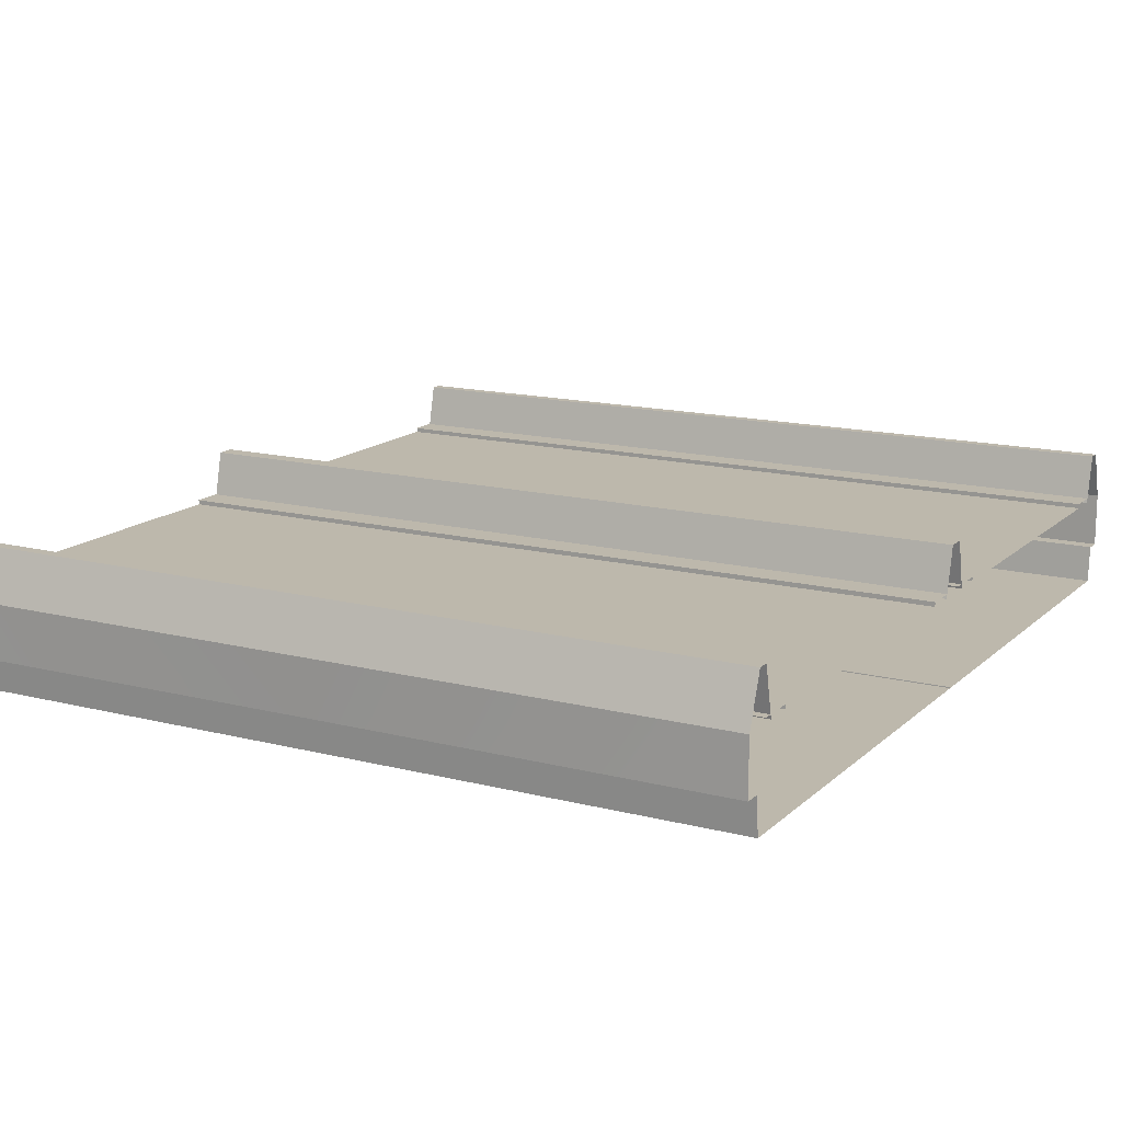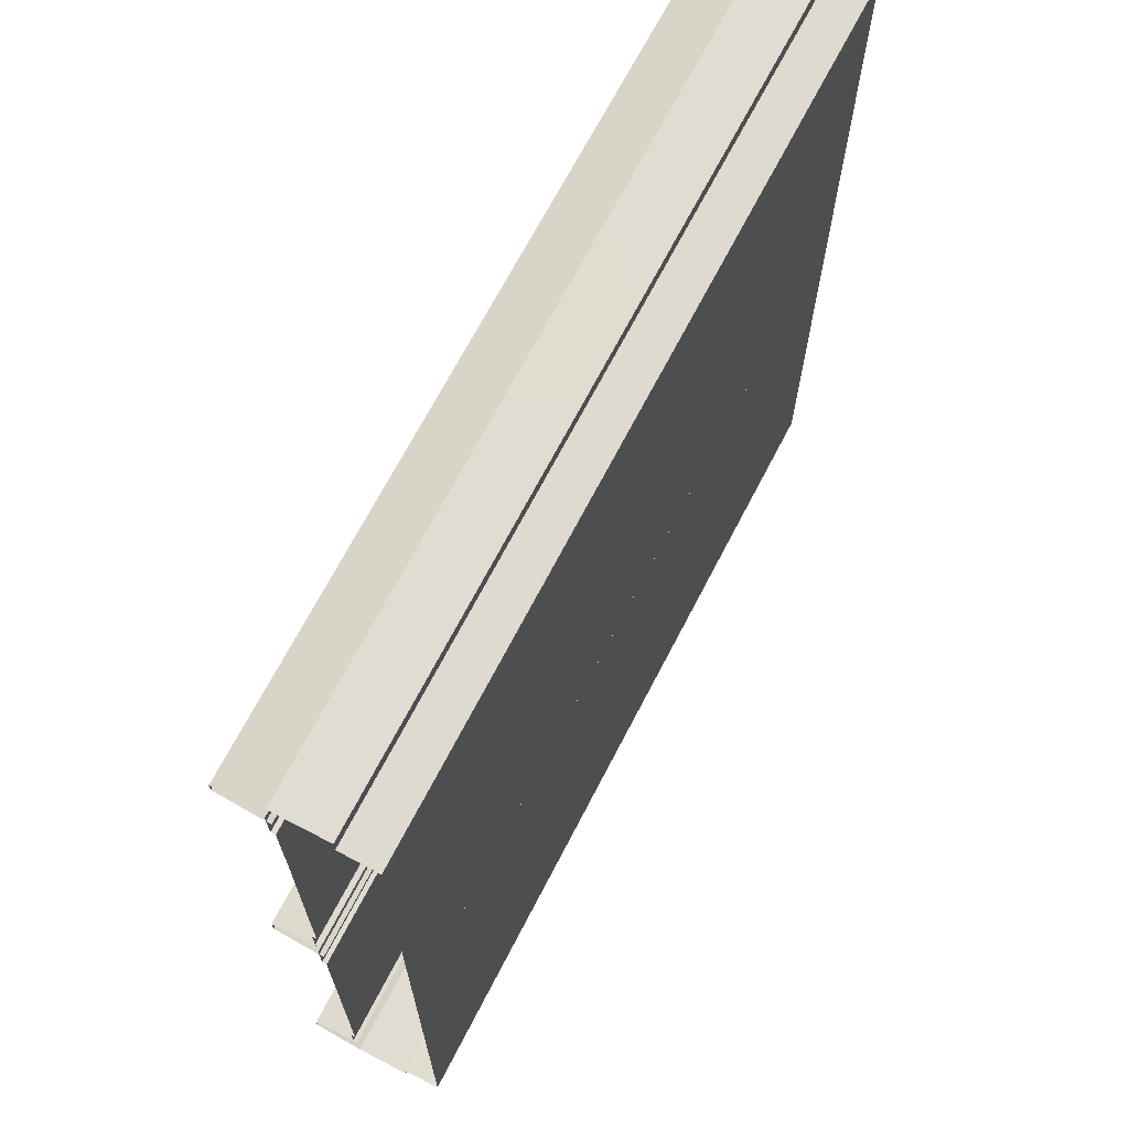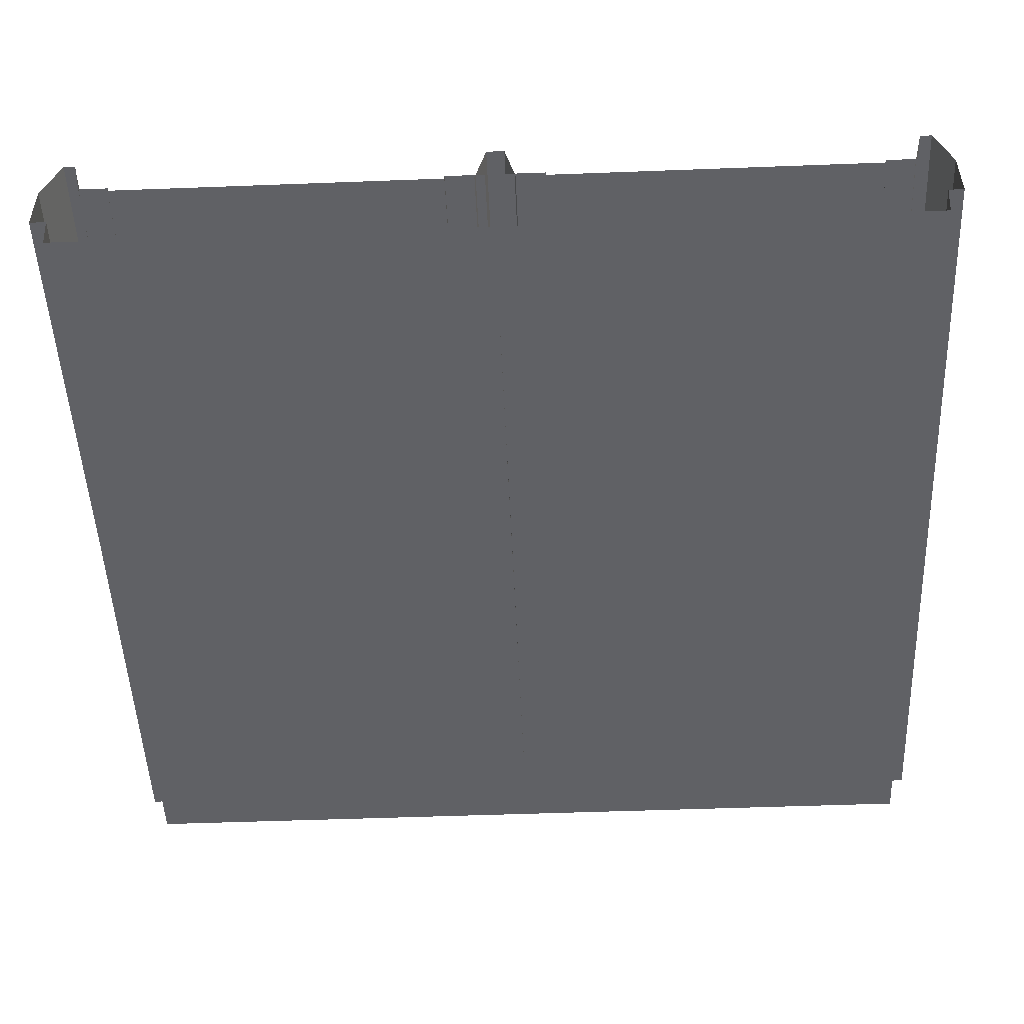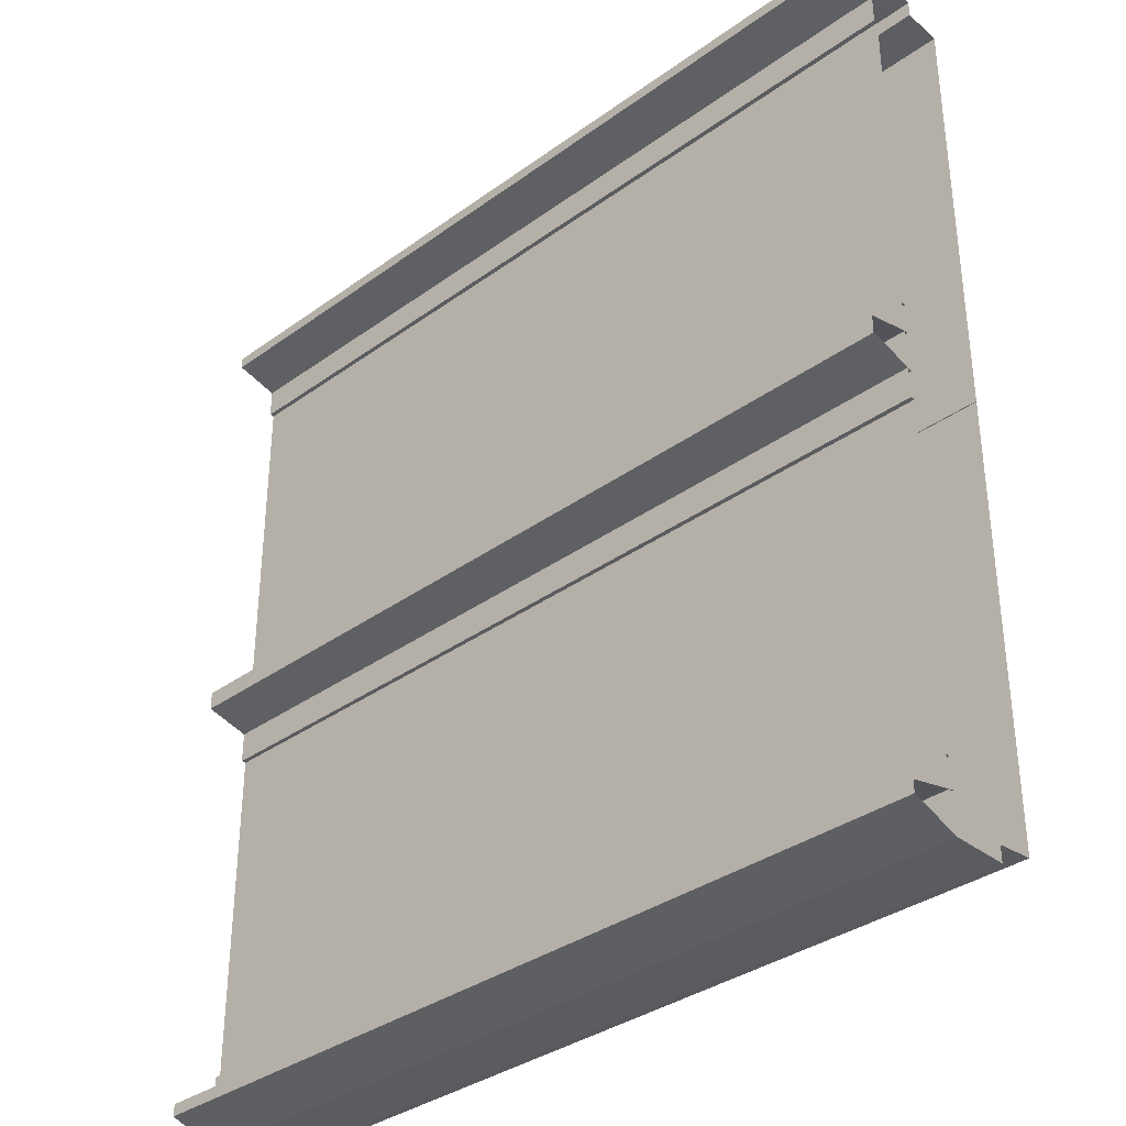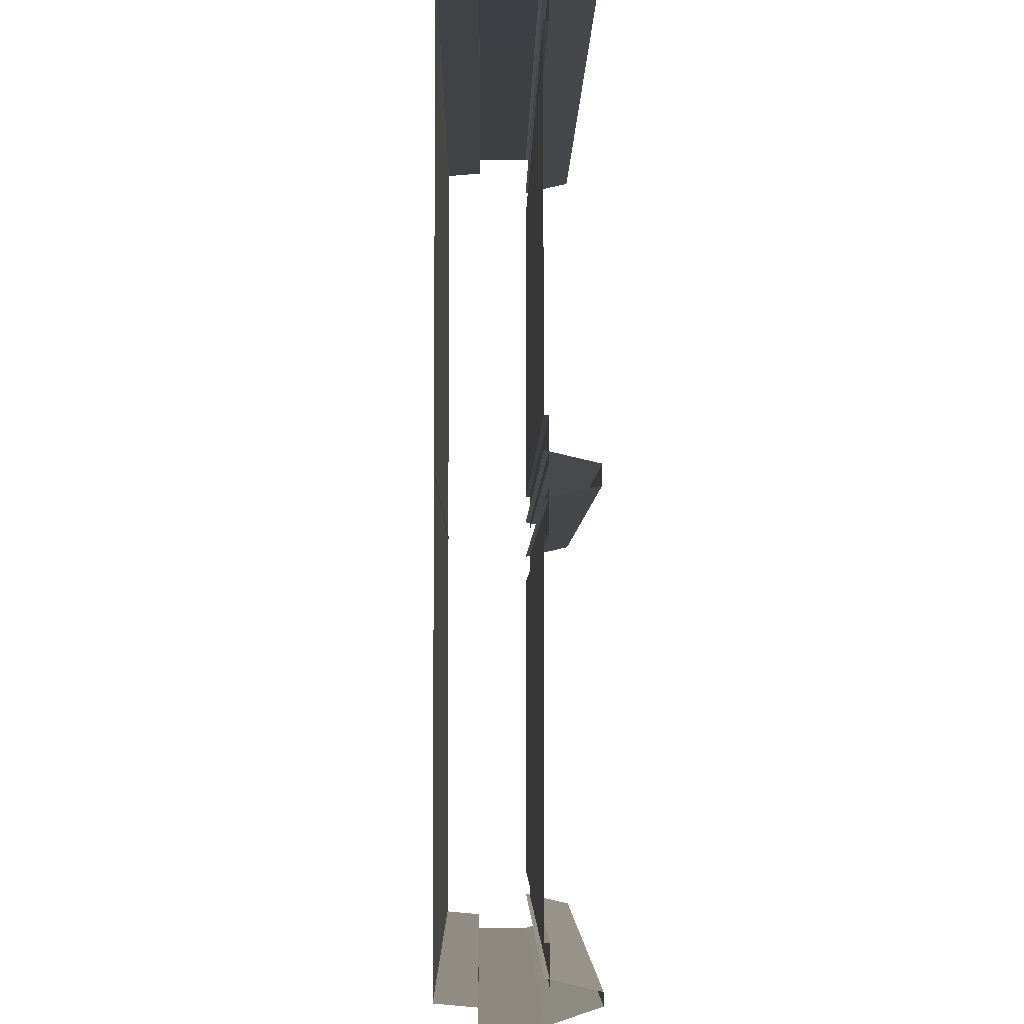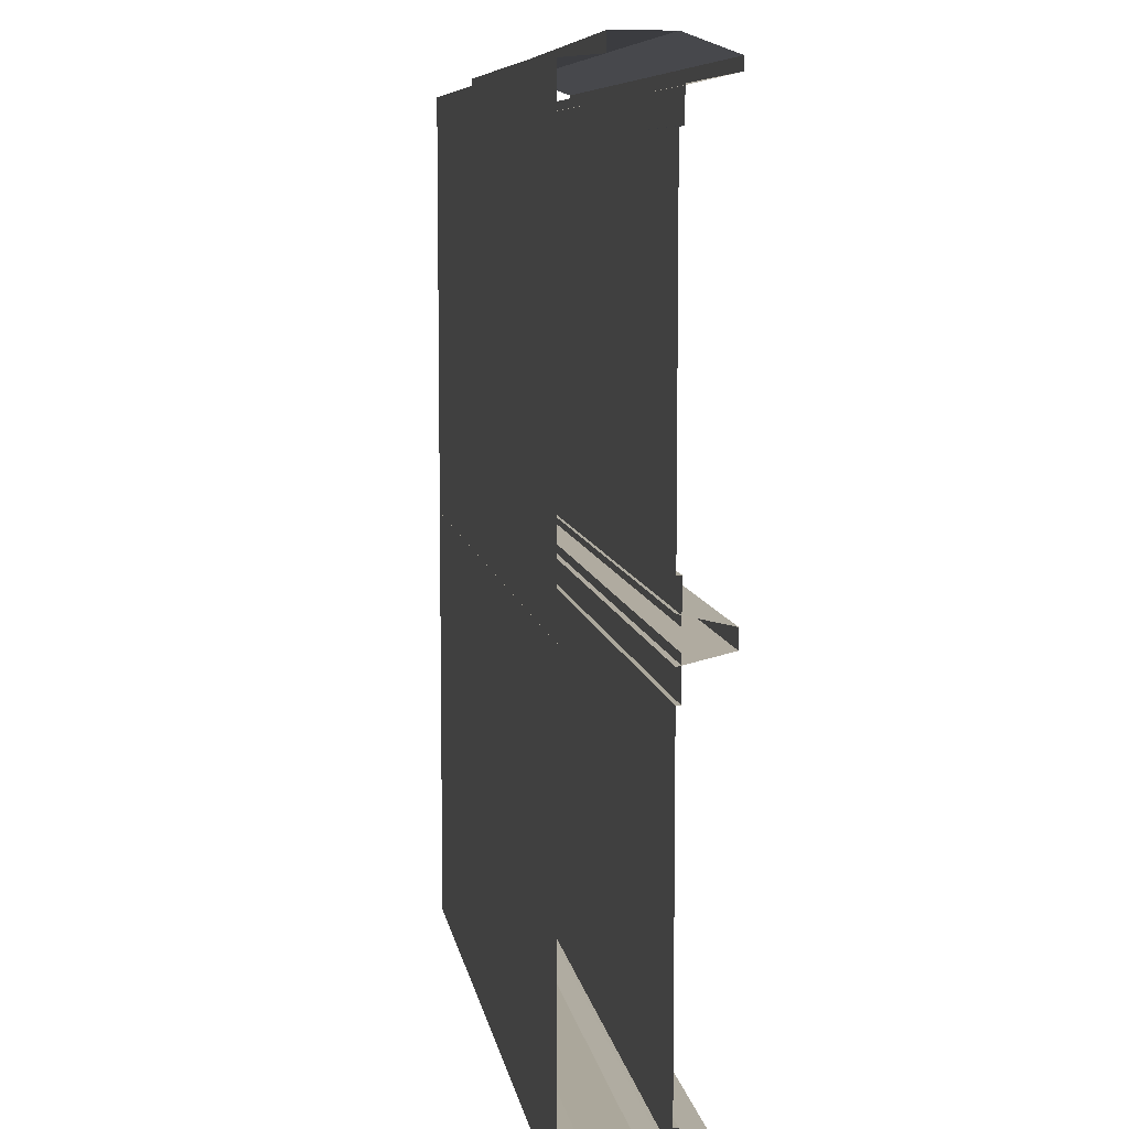
<metadata>
{"format":"obj","ext":"obj","renderer":"f3d","projection":"perspective","resolution":1024,"background":"white","views":[{"elev":14.8,"azim":28.9,"up":"+Y"},{"elev":69.0,"azim":-62.6,"up":"+Z"},{"elev":-50.1,"azim":92.4,"up":"+Y"},{"elev":-35.1,"azim":-136.2,"up":"+Z"},{"elev":-4.4,"azim":89.3,"up":"+Z"},{"elev":8.1,"azim":81.2,"up":"+Z"}]}
</metadata>
<code>
v -1.907e-05 -1.478e-05 45.15
v -20.91 -1.876 44.98
v -20.91 -1.574e-05 45.15
v -1.526e-05 -1.876 44.98
v -7.629e-05 2.751 46
v -20.91 -1.526e-05 45.92
v -20.91 2.751 46
v -7.629e-05 -1.526e-05 46
v -20.91 5.219 45.12
v -42 5.219 44.52
v -20.91 5.219 44.52
v -42 5.219 45.12
v -20.91 2.751 43.95
v -1.526e-05 5.219 44.52
v -20.91 5.219 44.52
v -1.526e-05 2.754 43.95
v -20.91 2.751 46
v -42 5.219 45.12
v -20.91 5.219 45.12
v -42 2.751 46
v -42 -1.478e-05 45.15
v -20.91 -1.876 44.98
v -42 -1.876 44.98
v -20.91 -1.574e-05 45.15
v -42 2.751 46
v -20.91 -1.526e-05 45.92
v -42 -1.431e-05 45.96
v -20.91 2.751 46
v -1.526e-05 5.219 45.12
v -20.91 5.219 44.52
v -1.526e-05 5.219 44.52
v -20.91 5.219 45.12
v -42 2.753 43.95
v -20.91 5.219 44.52
v -42 5.219 44.52
v -20.91 2.751 43.95
v -7.629e-05 2.751 46
v -20.91 5.219 45.12
v -1.526e-05 5.219 45.12
v -20.91 2.751 46
v -42 -1.478e-05 45.15
v -20.91 -1.526e-05 45.92
v -20.91 -1.574e-05 45.15
v -42 -1.431e-05 45.96
v -20.91 -1.574e-05 45.15
v -7.629e-05 -1.526e-05 46
v -1.907e-05 -1.478e-05 45.15
v -20.91 -1.526e-05 45.92
v -20.91 -1.876 34.61
v -42 -1.876 44.98
v -20.91 -1.876 44.98
v -42 -1.876 34.61
v -20.91 -1.876 34.61
v -1.526e-05 -1.876 44.98
v -1.144e-05 -1.876 34.61
v -20.91 -1.876 44.98
v -20.91 2.98 44.46
v -0.0005188 2.983 42.5
v -3.052e-05 2.983 44.46
v -20.91 2.98 42.5
v -42 2.98 42.5
v -42 2.982 44.46
v -42 2.753 42.5
v -20.91 2.98 42.5
v -42 2.98 42.5
v -20.92 2.751 42.5
v -0.0005188 2.983 42.5
v 4.578e-05 2.751 42.5
v -20.91 -1.876 22.98
v -1.526e-05 -1.826 22.97
v -20.91 -1.826 22.97
v -1.526e-05 -1.826 22.97
v -20.91 -1.876 22.98
v -1.526e-05 -1.876 22.97
v -20.91 2.751 24.01
v -1.526e-05 5.219 23.44
v -1.526e-05 2.754 24.01
v -20.91 5.219 23.44
v -42 2.753 24.01
v -20.91 5.219 23.44
v -20.91 2.751 24.01
v -42 5.219 23.44
v -20.91 -1.876 34.61
v -42 -1.876 22.97
v -42 -1.876 34.61
v -20.91 -1.876 22.98
v -20.91 -1.876 34.61
v -1.526e-05 -1.876 22.97
v -20.91 -1.876 22.98
v -1.144e-05 -1.876 34.61
v -20.91 2.98 23.48
v -3.052e-05 2.983 25.51
v -20.91 2.98 25.51
v -3.052e-05 2.983 23.48
v -42 2.98 25.51
v -42 2.982 23.48
v -42 2.753 25.51
v -20.91 2.98 25.51
v -20.92 2.751 25.51
v -42 2.98 25.51
v -3.052e-05 2.983 25.51
v -0.01851 2.754 25.51
v -41.98 2.75 37.68
v -20.92 2.751 29.97
v -20.91 2.748 37.68
v -42 2.753 29.97
v -20.91 2.748 37.68
v 0.0001297 2.754 29.97
v 0.0001297 2.751 37.68
v -20.92 2.751 29.97
v -42 2.753 41.7
v -20.91 2.748 37.68
v -20.93 2.751 41.7
v -41.98 2.75 37.68
v -20.93 2.751 41.7
v 0.0001297 2.751 37.68
v 0.0001297 2.754 41.7
v -20.91 2.748 37.68
v -42 2.753 42.5
v -20.93 2.751 41.93
v -20.93 2.751 42.5
v -42 2.753 41.93
v 0.0001297 2.754 41.93
v 0.0001297 2.754 42.5
v -42 2.753 41.93
v -20.93 2.751 41.7
v -20.93 2.751 41.93
v -42 2.753 41.7
v -20.93 2.751 41.93
v 0.0001297 2.754 41.7
v 0.0001297 2.754 41.93
v -20.93 2.751 41.7
v -42 2.753 29.97
v -20.92 2.751 26.23
v -20.92 2.751 29.97
v -42 2.753 26.23
v -20.92 2.751 29.97
v 0.0001297 2.754 26.23
v 0.0001297 2.754 29.97
v -20.92 2.751 26.23
v -42 2.753 26.23
v -20.92 2.751 26
v -20.92 2.751 26.23
v -42 2.753 26
v 0.0001297 2.754 26
v 0.0001297 2.754 26.23
v -42 2.753 26
v -20.92 2.751 25.51
v -20.92 2.751 26
v -42 2.753 25.51
v 0.0001297 2.754 25.51
v 0.0001297 2.754 26
v -42 5.219 23.44
v -20.91 5.219 22.97
v -20.91 5.219 23.44
v -42 5.219 22.97
v -20.91 -1.876 22.98
v -42 -1.826 22.97
v -42 -1.876 22.97
v -42 -1.826 22.97
v -20.91 -1.876 22.98
v -20.91 -1.826 22.97
v -20.91 5.219 23.44
v -1.526e-05 5.219 22.97
v -1.526e-05 5.219 23.44
v -20.91 5.219 22.97
v -1.526e-05 -1.478e-05 0.7915
v -20.91 -1.876 0.9612
v -1.526e-05 -1.876 0.9612
v -20.91 -1.574e-05 0.7915
v 0.0001678 2.751 1.907e-06
v -20.91 -1.526e-05 -5.913e-05
v 0.0001678 -1.526e-05 1.907e-06
v -20.91 2.751 -5.913e-05
v -20.91 5.219 0.8254
v -42 5.219 1.418
v -42 5.219 0.8254
v -20.91 5.219 1.418
v -20.91 2.751 1.989
v -1.526e-05 5.219 1.418
v -1.526e-05 2.754 1.989
v -20.91 5.219 1.418
v -20.91 2.751 -5.913e-05
v -42 5.219 0.8254
v -42 2.751 -5.913e-05
v -20.91 5.219 0.8254
v -42 -1.478e-05 0.7915
v -20.91 -1.876 0.9612
v -20.91 -1.574e-05 0.7915
v -42 -1.876 0.9612
v -42 2.751 -5.913e-05
v -20.91 -1.526e-05 -5.913e-05
v -20.91 2.751 -5.913e-05
v -42 -1.431e-05 -5.913e-05
v -1.526e-05 5.219 0.8254
v -20.91 5.219 1.418
v -20.91 5.219 0.8254
v -1.526e-05 5.219 1.418
v -42 2.753 1.989
v -20.91 5.219 1.418
v -20.91 2.751 1.989
v -42 5.219 1.418
v 0.0001678 2.751 1.907e-06
v -20.91 5.219 0.8254
v -20.91 2.751 -5.913e-05
v -1.526e-05 5.219 0.8254
v -42 -1.478e-05 0.7915
v -20.91 -1.526e-05 -5.913e-05
v -42 -1.431e-05 -5.913e-05
v -20.91 -1.574e-05 0.7915
v -20.91 -1.574e-05 0.7915
v 0.0001678 -1.526e-05 1.907e-06
v -20.91 -1.526e-05 -5.913e-05
v -1.526e-05 -1.478e-05 0.7915
v -20.91 -1.876 11.33
v -42 -1.876 0.9612
v -42 -1.876 11.33
v -20.91 -1.876 0.9612
v -20.91 -1.876 11.33
v -1.526e-05 -1.876 0.9612
v -20.91 -1.876 0.9612
v -1.526e-05 -1.876 11.33
v -20.91 2.98 1.59
v -3.052e-05 2.983 3.441
v -20.91 2.98 3.441
v -3.052e-05 2.983 1.59
v -42 2.98 3.441
v -42 2.982 1.481
v -42 2.753 3.441
v -20.91 2.98 3.441
v -20.92 2.751 3.441
v -42 2.98 3.441
v -3.052e-05 2.983 3.441
v -0.01851 2.754 3.441
v -20.91 -1.876 22.97
v -1.526e-05 -1.826 22.97
v -1.526e-05 -1.876 22.97
v -1.526e-05 -1.826 22.97
v -20.91 -1.876 22.97
v -20.91 -1.826 22.97
v -20.91 2.751 21.94
v -1.526e-05 5.219 22.51
v -20.91 5.219 22.51
v -1.526e-05 2.754 21.94
v -42 2.753 21.94
v -20.91 5.219 22.51
v -42 5.219 22.51
v -20.91 2.751 21.94
v -20.91 -1.876 11.33
v -42 -1.876 22.97
v -20.91 -1.876 22.97
v -42 -1.876 11.33
v -20.91 -1.876 11.33
v -1.526e-05 -1.876 22.97
v -1.526e-05 -1.876 11.33
v -20.91 -1.876 22.97
v -20.91 2.98 22.46
v -3.052e-05 2.983 20.43
v -3.052e-05 2.983 22.46
v -20.91 2.98 20.43
v -42 2.98 20.43
v -42 2.982 22.46
v -42 2.753 20.43
v -20.91 2.98 20.43
v -42 2.98 20.43
v -20.92 2.751 20.43
v -3.052e-05 2.983 20.43
v -0.01851 2.754 20.43
v -42 2.753 8.265
v -20.92 2.751 15.98
v -42 2.753 15.98
v -20.92 2.751 8.265
v -20.92 2.751 8.265
v 0.0001068 2.754 15.98
v -20.92 2.751 15.98
v 0.0005264 2.754 8.265
v -42 2.753 4.246
v -20.92 2.751 8.265
v -42 2.753 8.265
v -20.93 2.751 4.246
v -20.93 2.751 4.246
v 0.0005264 2.754 8.265
v -20.92 2.751 8.265
v 0.0004578 2.754 4.246
v -42 2.753 3.367
v -20.93 2.751 4.01
v -42 2.753 4.01
v -20.93 2.751 3.367
v 0.0004578 2.754 4.01
v 0.0004578 2.754 3.367
v -42 2.753 4.01
v -20.93 2.751 4.246
v -42 2.753 4.246
v -20.93 2.751 4.01
v -20.93 2.751 4.01
v 0.0004578 2.754 4.246
v -20.93 2.751 4.246
v 0.0004578 2.754 4.01
v -42 2.753 15.98
v -20.92 2.751 19.72
v -42 2.753 19.72
v -20.92 2.751 15.98
v -20.92 2.751 15.98
v 0.0001068 2.754 19.72
v -20.92 2.751 19.72
v 0.0001068 2.754 15.98
v -42 2.753 19.72
v -20.92 2.751 19.94
v -42 2.753 19.94
v -20.92 2.751 19.72
v 0.0001068 2.754 19.94
v 0.0001068 2.754 19.72
v -42 2.753 19.94
v -20.92 2.751 20.43
v -42 2.753 20.43
v -20.92 2.751 19.94
v 0.0001068 2.754 20.43
v 0.0001068 2.754 19.94
v -42 5.219 22.51
v -20.91 5.219 22.97
v -42 5.219 22.97
v -20.91 5.219 22.51
v -20.91 -1.876 22.97
v -42 -1.826 22.97
v -20.91 -1.826 22.97
v -42 -1.826 22.97
v -20.91 -1.876 22.97
v -42 -1.876 22.97
v -20.91 5.219 22.51
v -1.526e-05 5.219 22.97
v -20.91 5.219 22.97
v -1.526e-05 5.219 22.51
g Bridge_Ramps_4Lanes_01
f 3 2 1
f 4 1 2
f 7 6 5
f 8 5 6
f 11 10 9
f 12 9 10
f 15 14 13
f 16 13 14
f 19 18 17
f 20 17 18
f 23 22 21
f 24 21 22
f 27 26 25
f 28 25 26
f 31 30 29
f 32 29 30
f 35 34 33
f 36 33 34
f 39 38 37
f 40 37 38
f 43 42 41
f 44 41 42
f 47 46 45
f 48 45 46
f 51 50 49
f 52 49 50
f 55 54 53
f 56 53 54
f 59 58 57
f 60 57 58
f 60 61 57
f 62 57 61
f 65 64 63
f 66 63 64
f 64 67 66
f 68 66 67
f 71 70 69
f 74 73 72
f 77 76 75
f 78 75 76
f 81 80 79
f 82 79 80
f 85 84 83
f 86 83 84
f 89 88 87
f 90 87 88
f 93 92 91
f 94 91 92
f 93 91 95
f 96 95 91
f 99 98 97
f 100 97 98
f 98 99 101
f 102 101 99
f 105 104 103
f 106 103 104
f 109 108 107
f 110 107 108
f 113 112 111
f 114 111 112
f 117 116 115
f 118 115 116
f 121 120 119
f 122 119 120
f 120 121 123
f 124 123 121
f 127 126 125
f 128 125 126
f 131 130 129
f 132 129 130
f 135 134 133
f 136 133 134
f 139 138 137
f 140 137 138
f 143 142 141
f 144 141 142
f 142 143 145
f 146 145 143
f 149 148 147
f 150 147 148
f 148 149 151
f 152 151 149
f 155 154 153
f 156 153 154
f 159 158 157
f 162 161 160
f 165 164 163
f 166 163 164
f 169 168 167
f 170 167 168
f 173 172 171
f 174 171 172
f 177 176 175
f 178 175 176
f 181 180 179
f 182 179 180
f 185 184 183
f 186 183 184
f 189 188 187
f 190 187 188
f 193 192 191
f 194 191 192
f 197 196 195
f 198 195 196
f 201 200 199
f 202 199 200
f 205 204 203
f 206 203 204
f 209 208 207
f 210 207 208
f 213 212 211
f 214 211 212
f 217 216 215
f 218 215 216
f 221 220 219
f 222 219 220
f 225 224 223
f 226 223 224
f 225 223 227
f 228 227 223
f 231 230 229
f 232 229 230
f 230 231 233
f 234 233 231
f 237 236 235
f 240 239 238
f 243 242 241
f 244 241 242
f 247 246 245
f 248 245 246
f 251 250 249
f 252 249 250
f 255 254 253
f 256 253 254
f 259 258 257
f 260 257 258
f 260 261 257
f 262 257 261
f 265 264 263
f 266 263 264
f 264 267 266
f 268 266 267
f 271 270 269
f 272 269 270
f 275 274 273
f 276 273 274
f 279 278 277
f 280 277 278
f 283 282 281
f 284 281 282
f 287 286 285
f 288 285 286
f 286 289 288
f 290 288 289
f 293 292 291
f 294 291 292
f 297 296 295
f 298 295 296
f 301 300 299
f 302 299 300
f 305 304 303
f 306 303 304
f 309 308 307
f 310 307 308
f 308 311 310
f 312 310 311
f 315 314 313
f 316 313 314
f 314 317 316
f 318 316 317
f 321 320 319
f 322 319 320
f 325 324 323
f 328 327 326
f 331 330 329
f 332 329 330

</code>
